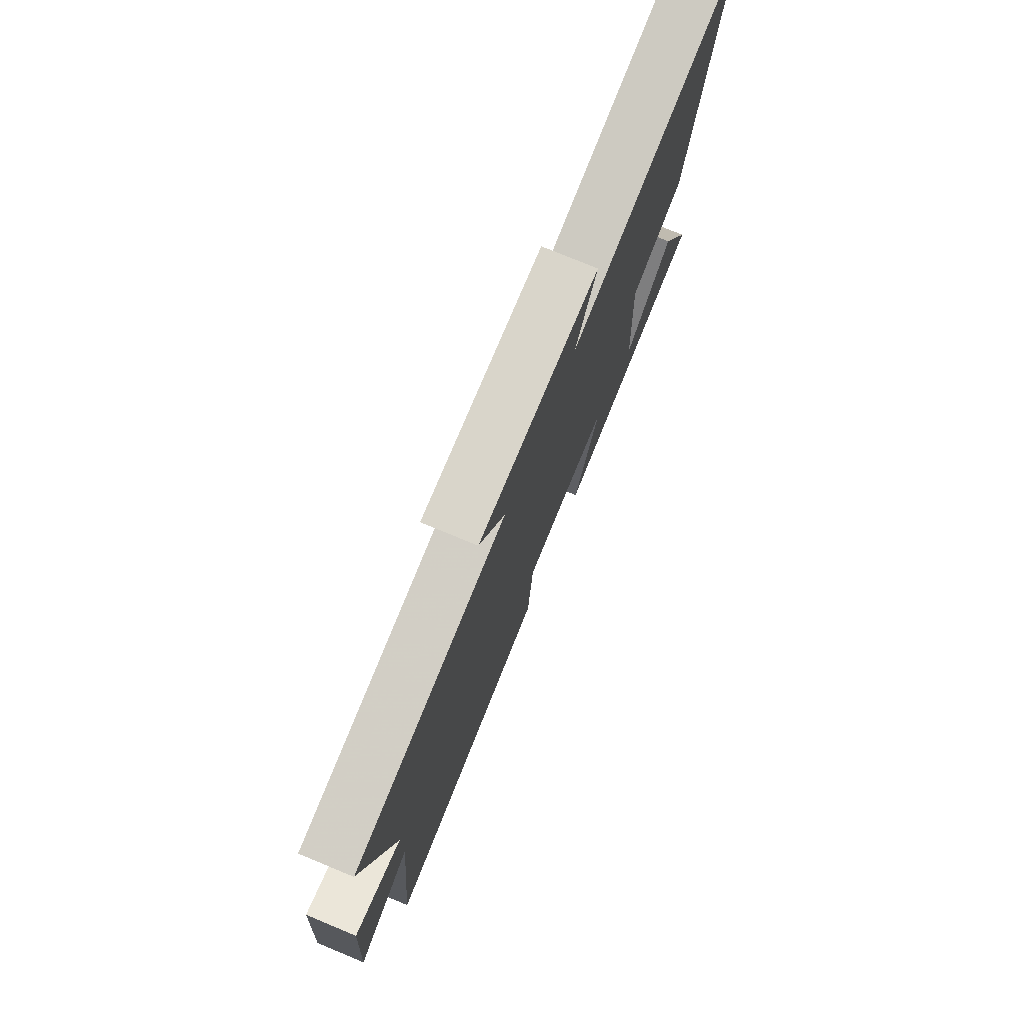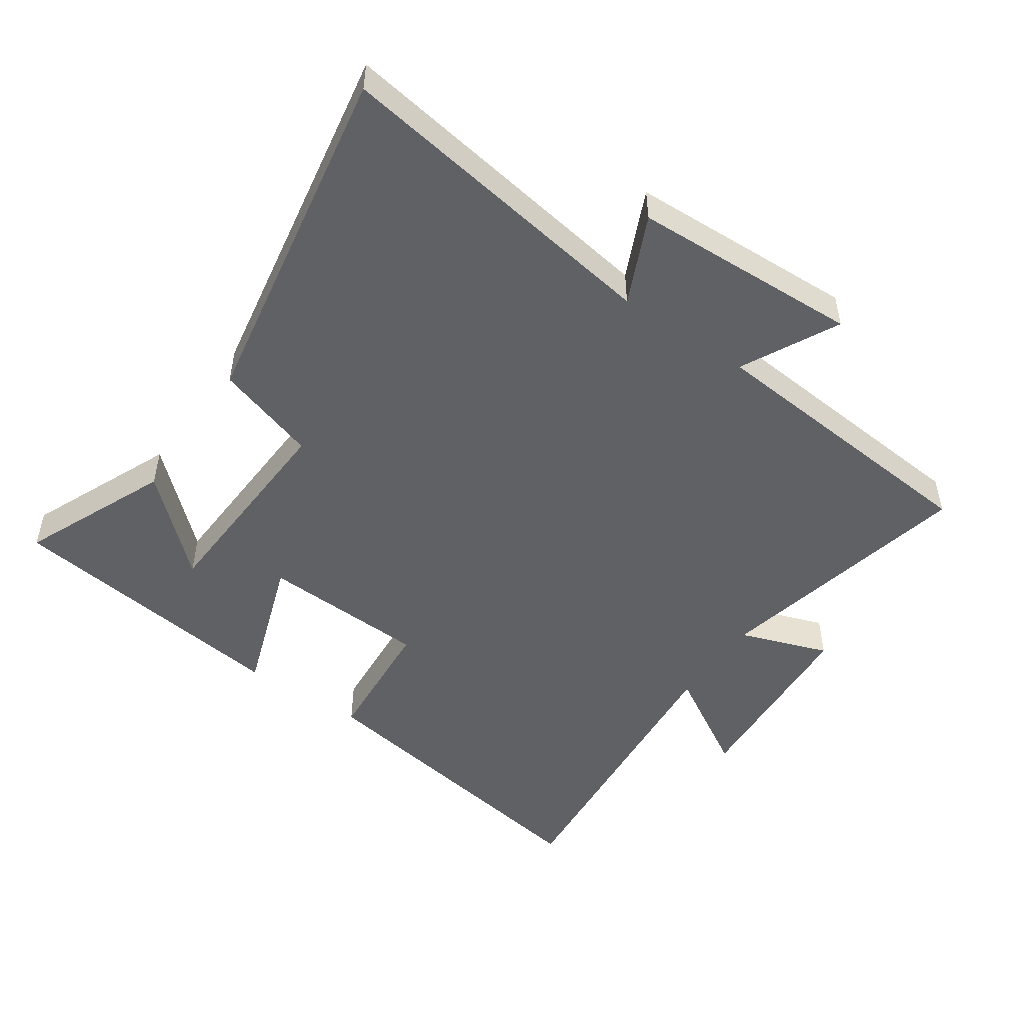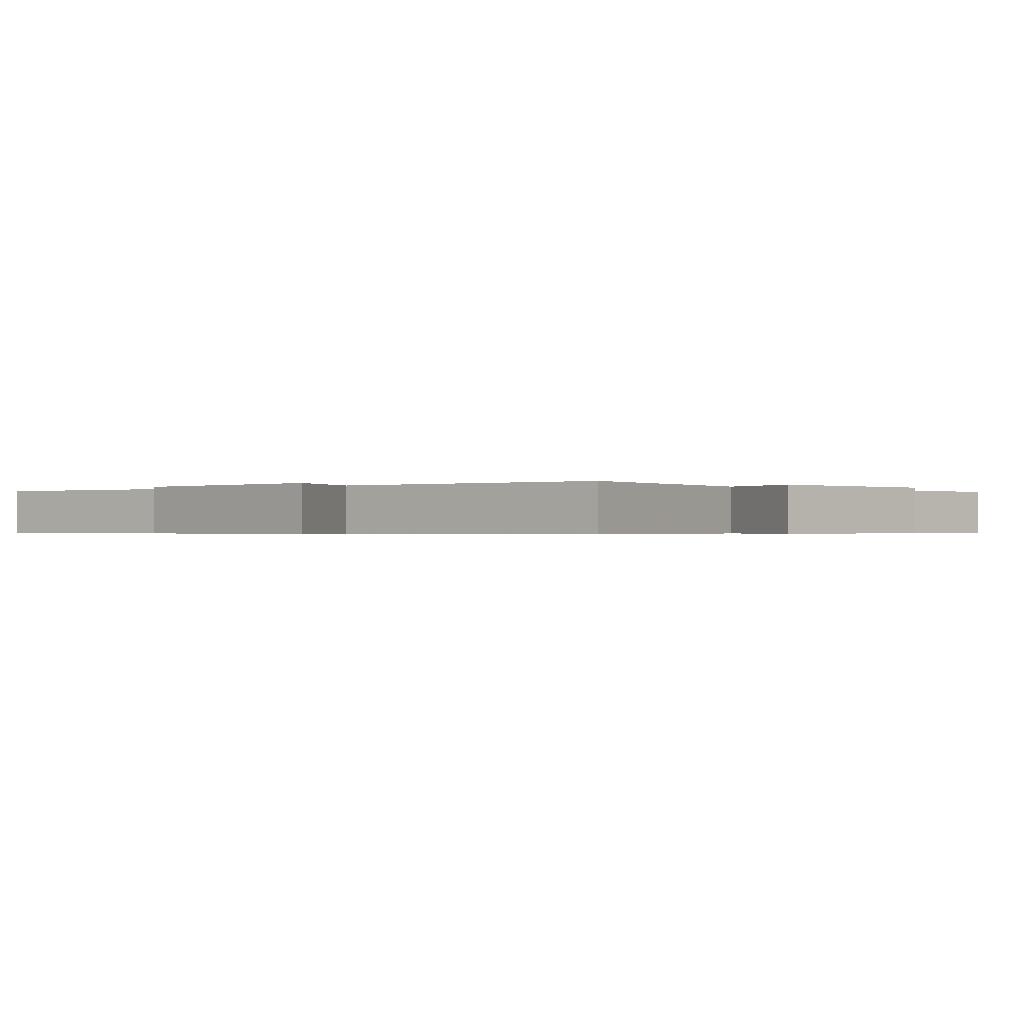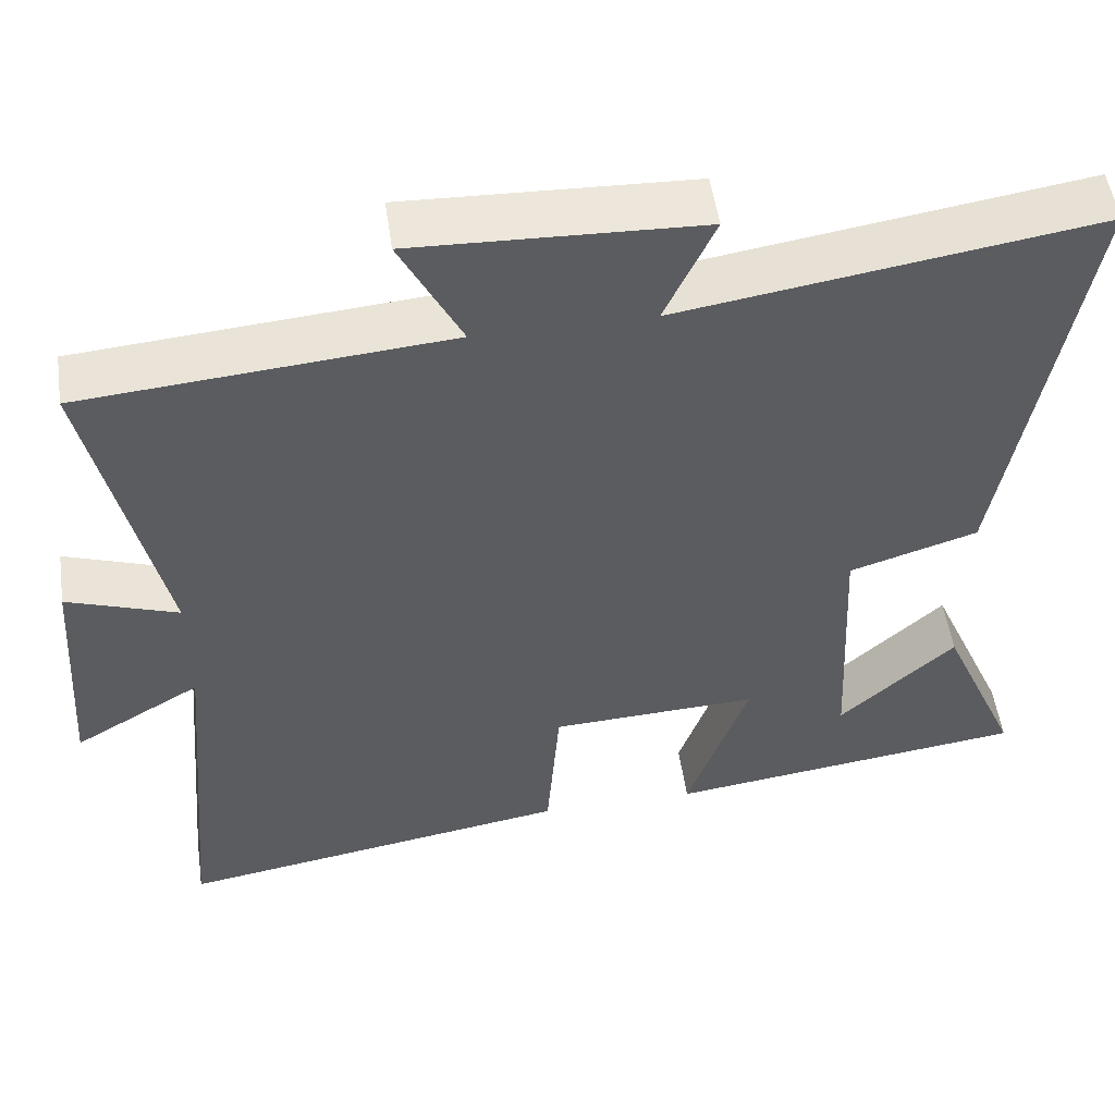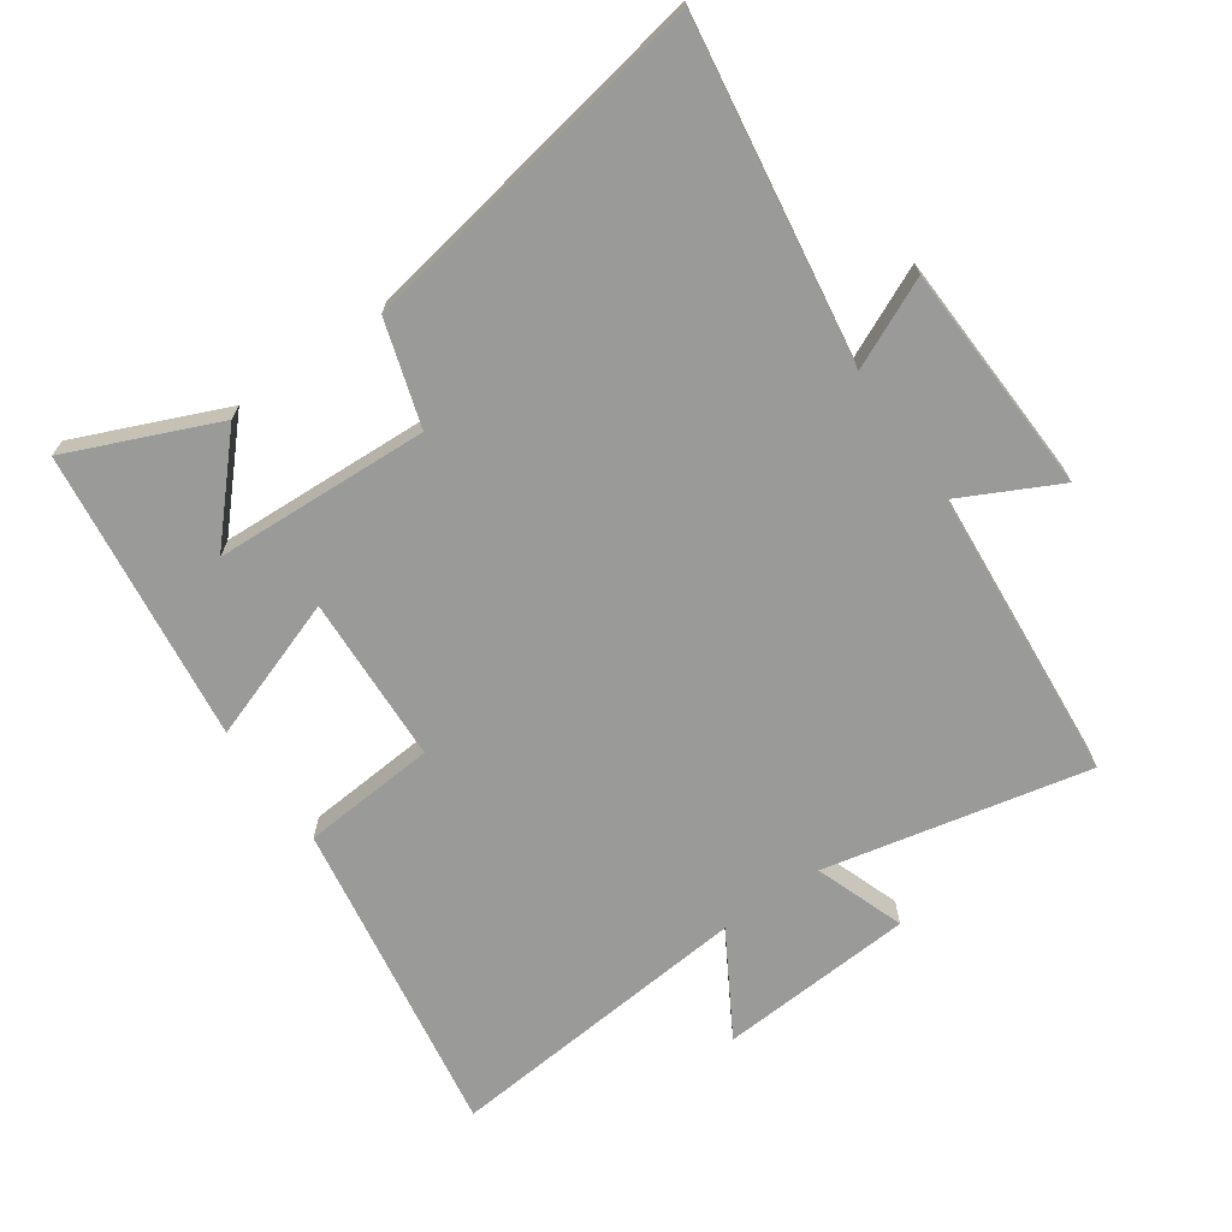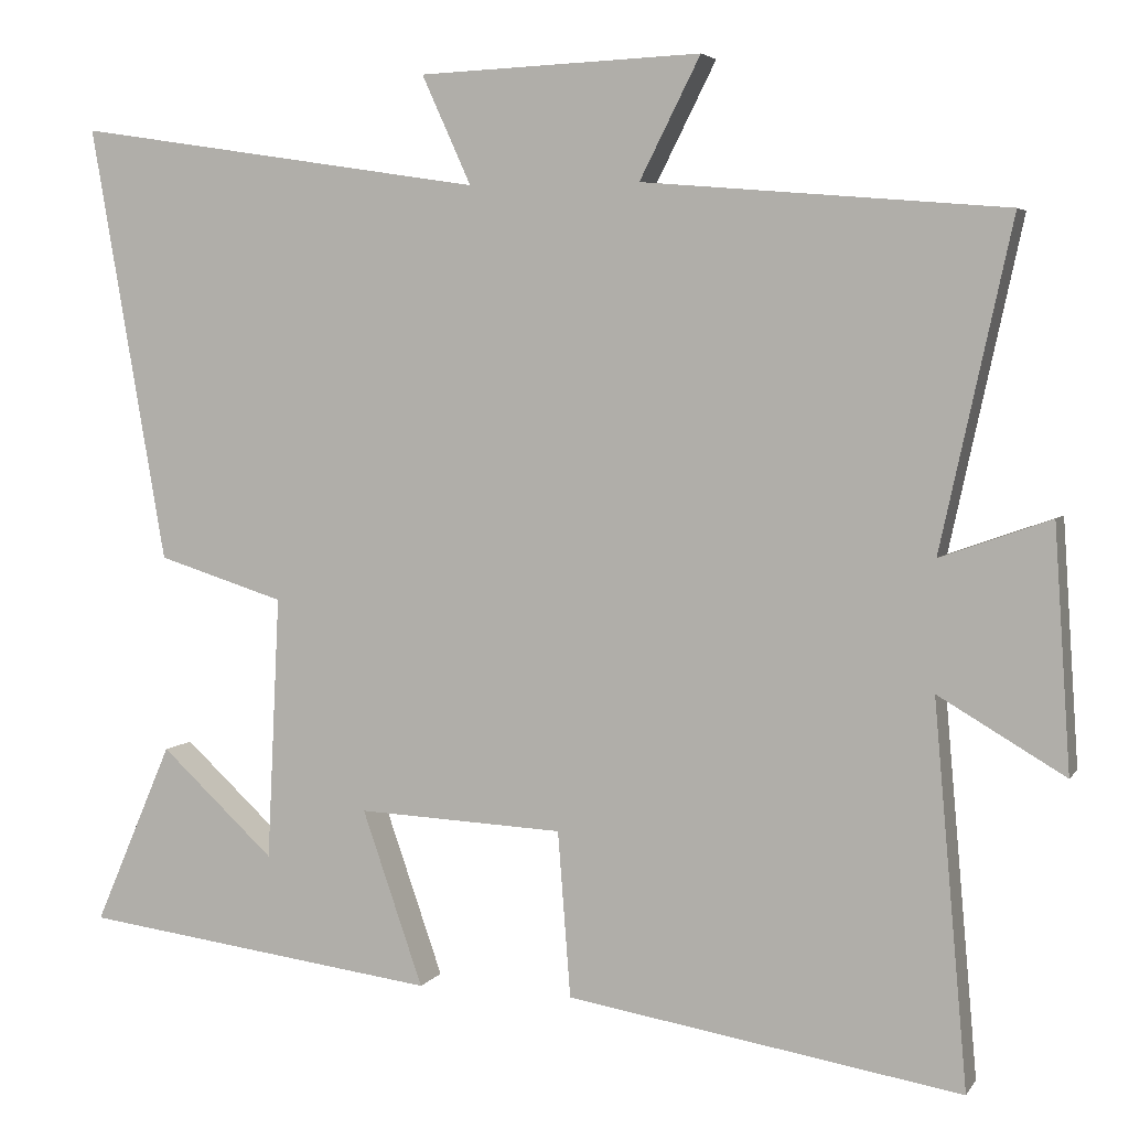
<metadata>
{"format":"obj","ext":"obj","renderer":"f3d","projection":"perspective","resolution":1024,"background":"white","views":[{"elev":76.9,"azim":112.5,"up":"+Z"},{"elev":-49.6,"azim":-34.5,"up":"+Y"},{"elev":-0.5,"azim":43.3,"up":"+Y"},{"elev":52.5,"azim":171.8,"up":"+Z"},{"elev":-69.2,"azim":-55.0,"up":"+Y"},{"elev":4.5,"azim":18.2,"up":"+Z"}]}
</metadata>
<code>
v 0.542 0.07 -0.581
v 0.049 0.07 -0.5
v 0.033 0.07 -0.293
v -0.225 0.07 -0.281
v -0.149 0.07 -0.5
v -0.598 0.07 -0.442
v -0.5 0.07 -0.215
v -0.357 0.07 -0.347
v -0.341 0.07 -0.017
v -0.5 0.07 0.033
v -0.595 0.07 0.579
v -0.08 0.07 0.5
v -0.142 0.07 0.636
v 0.212 0.07 0.65
v 0.136 0.07 0.5
v 0.589 0.07 0.462
v 0.5 0.07 0.056
v 0.638 0.07 0.105
v 0.658 0.07 -0.197
v 0.5 0.07 -0.104
v 0.542 0 -0.581
v 0.049 0 -0.5
v 0.033 0 -0.293
v -0.225 0 -0.281
v -0.149 0 -0.5
v -0.598 0 -0.442
v -0.5 0 -0.215
v -0.357 0 -0.347
v -0.341 0 -0.017
v -0.5 0 0.033
v -0.595 0 0.579
v -0.08 0 0.5
v -0.142 0 0.636
v 0.212 0 0.65
v 0.136 0 0.5
v 0.589 0 0.462
v 0.5 0 0.056
v 0.638 0 0.105
v 0.658 0 -0.197
v 0.5 0 -0.104
f 17 18 19 20
f 15 16 17
f 15 17 20
f 12 13 14 15
f 12 15 20 1
f 9 10 11 12
f 8 9 12
f 6 7 8
f 5 6 8
f 4 5 8
f 4 8 12
f 3 4 12
f 1 2 3
f 1 3 12
f 40 39 38 37
f 37 36 35
f 40 37 35
f 35 34 33 32
f 21 40 35 32
f 32 31 30 29
f 32 29 28
f 28 27 26
f 28 26 25
f 28 25 24
f 32 28 24
f 32 24 23
f 23 22 21
f 32 23 21
f 1 21 22 2
f 2 22 23 3
f 3 23 24 4
f 4 24 25 5
f 5 25 26 6
f 6 26 27 7
f 7 27 28 8
f 8 28 29 9
f 9 29 30 10
f 10 30 31 11
f 11 31 32 12
f 12 32 33 13
f 13 33 34 14
f 14 34 35 15
f 15 35 36 16
f 16 36 37 17
f 17 37 38 18
f 18 38 39 19
f 19 39 40 20
f 20 40 21 1

</code>
